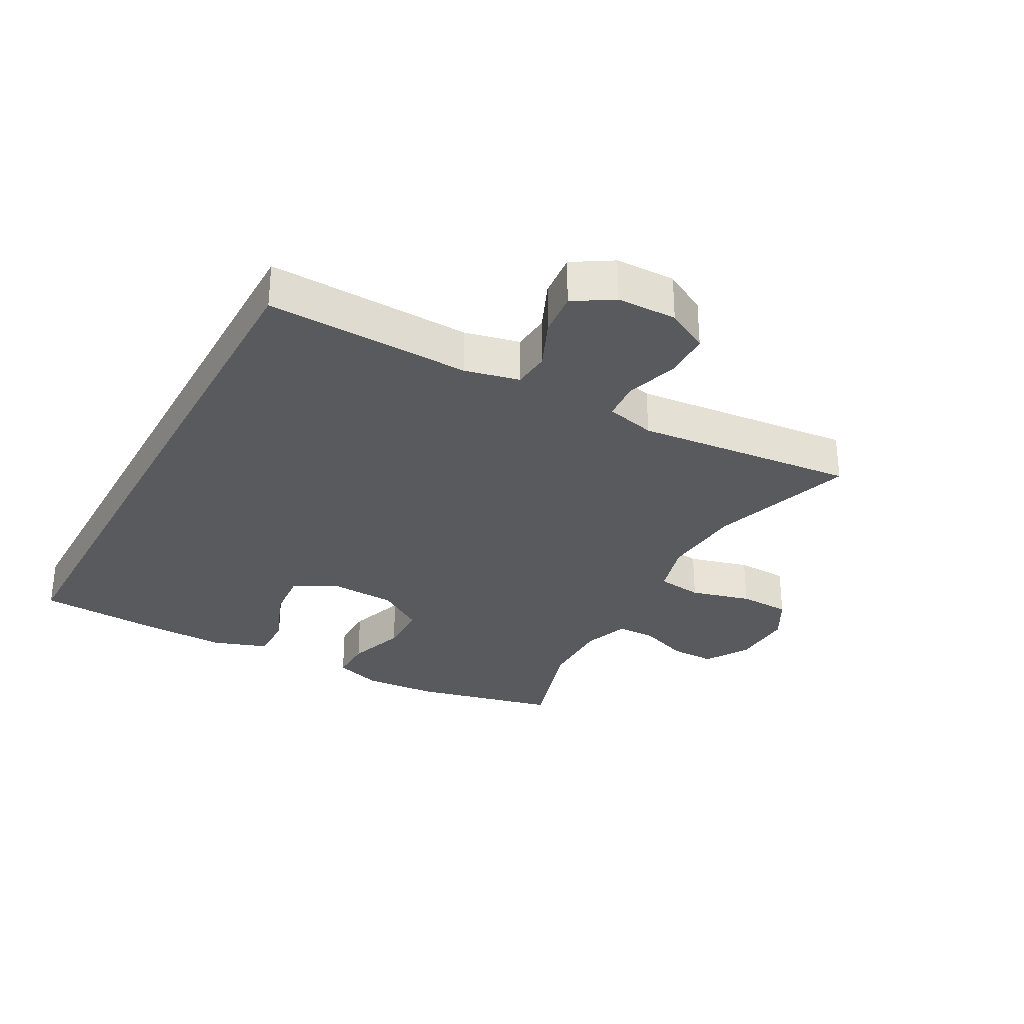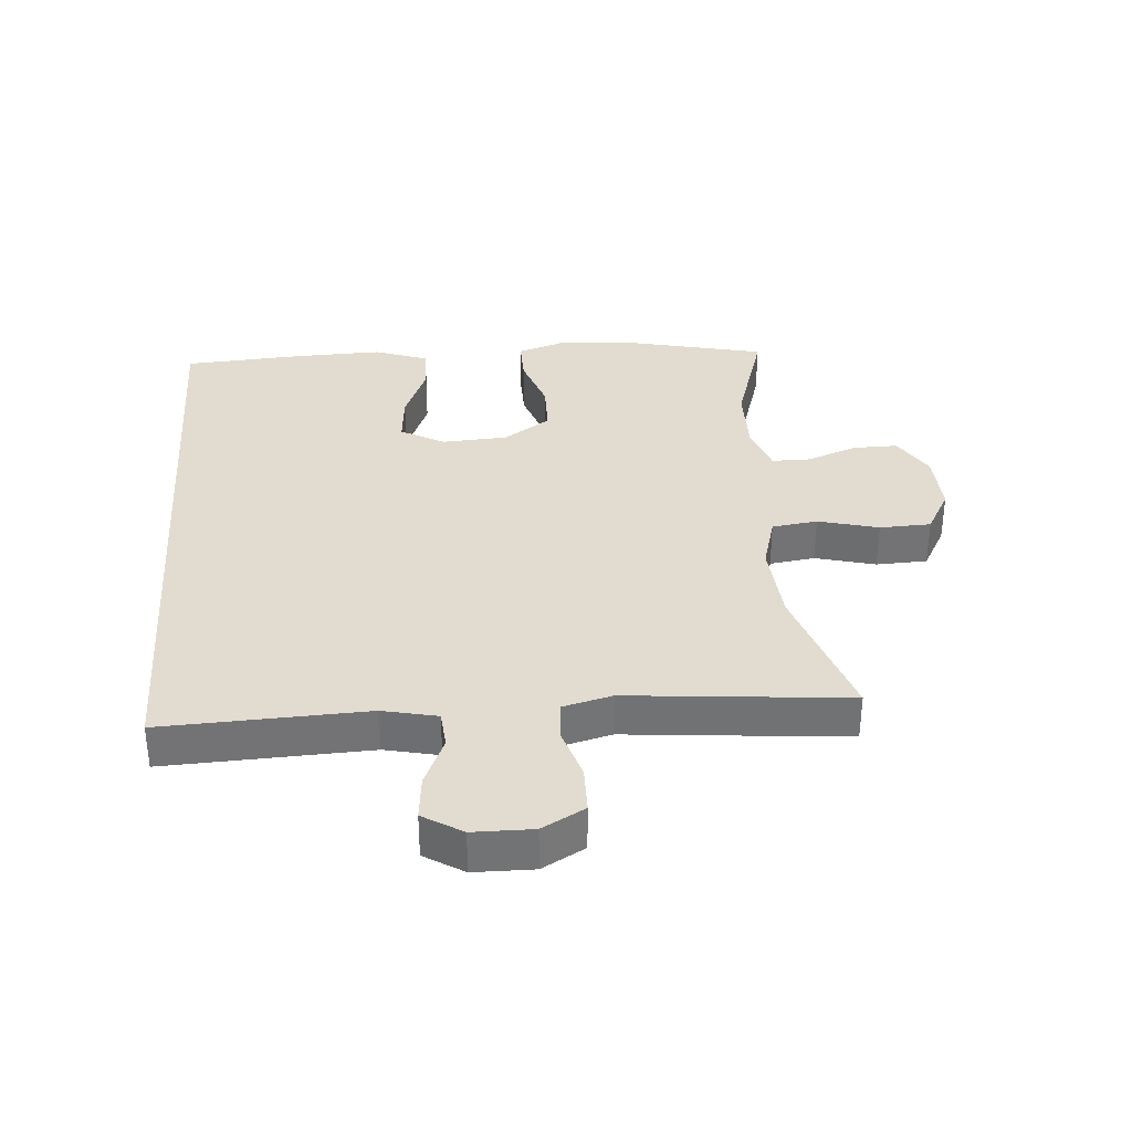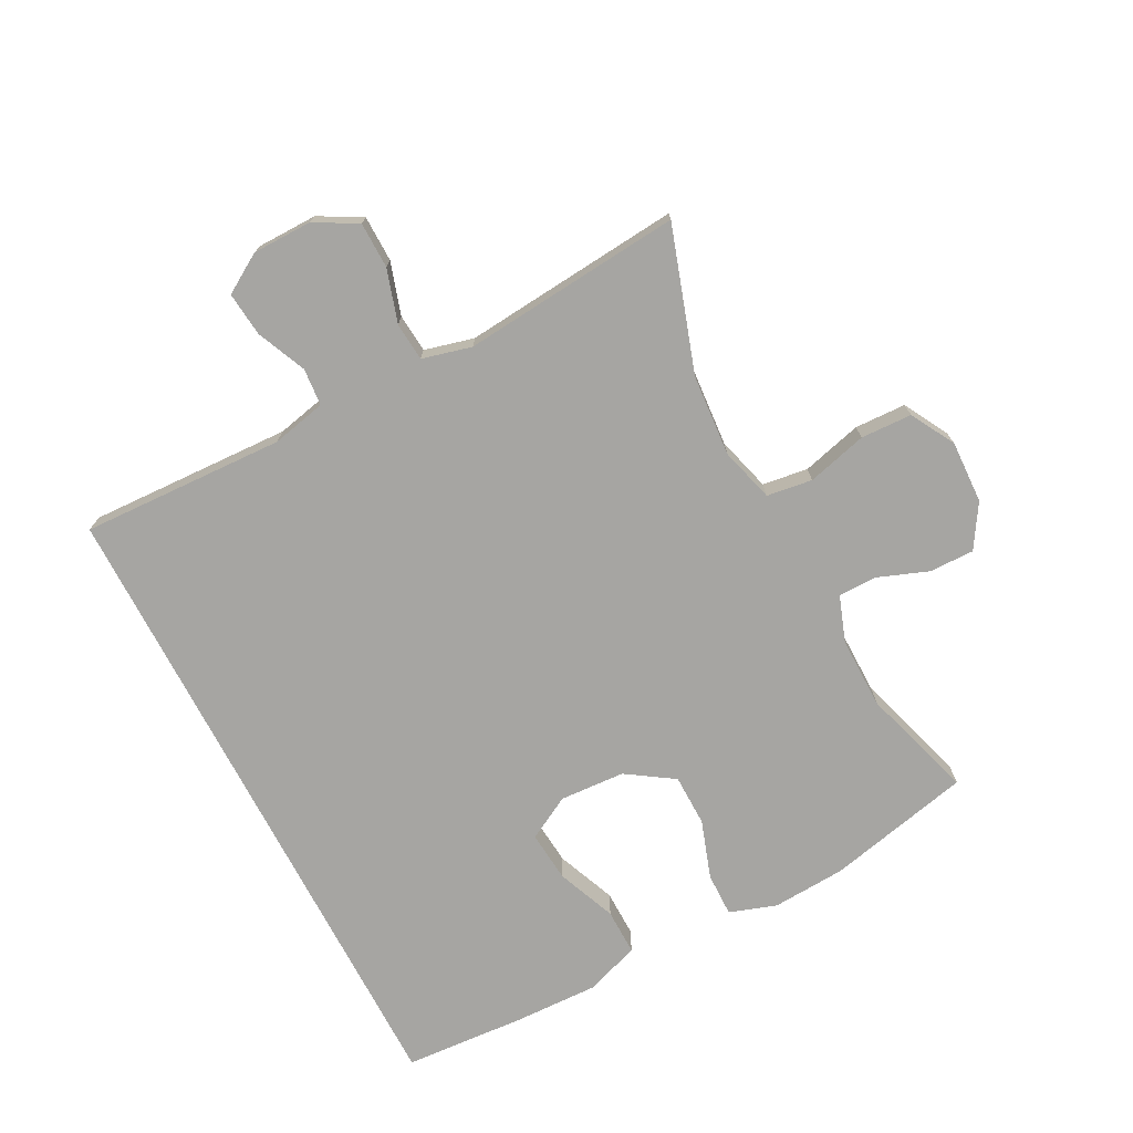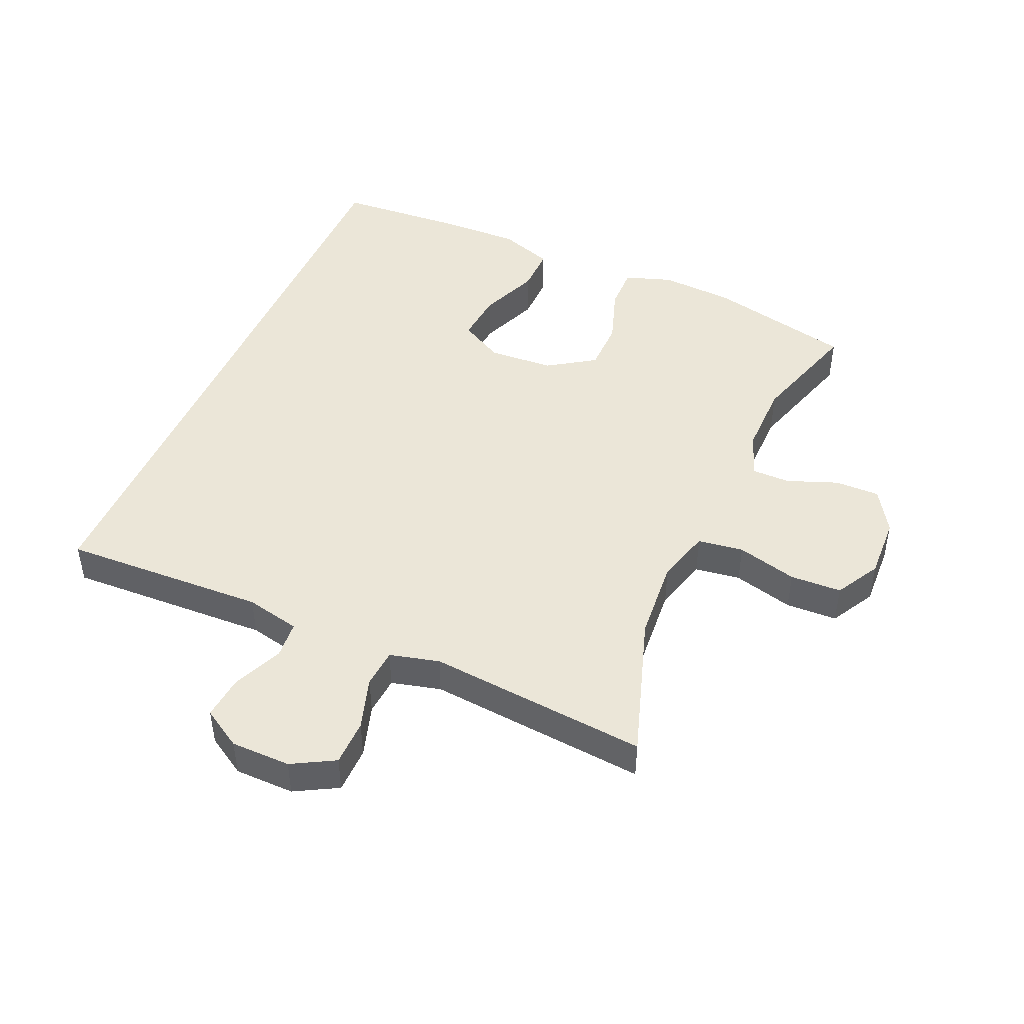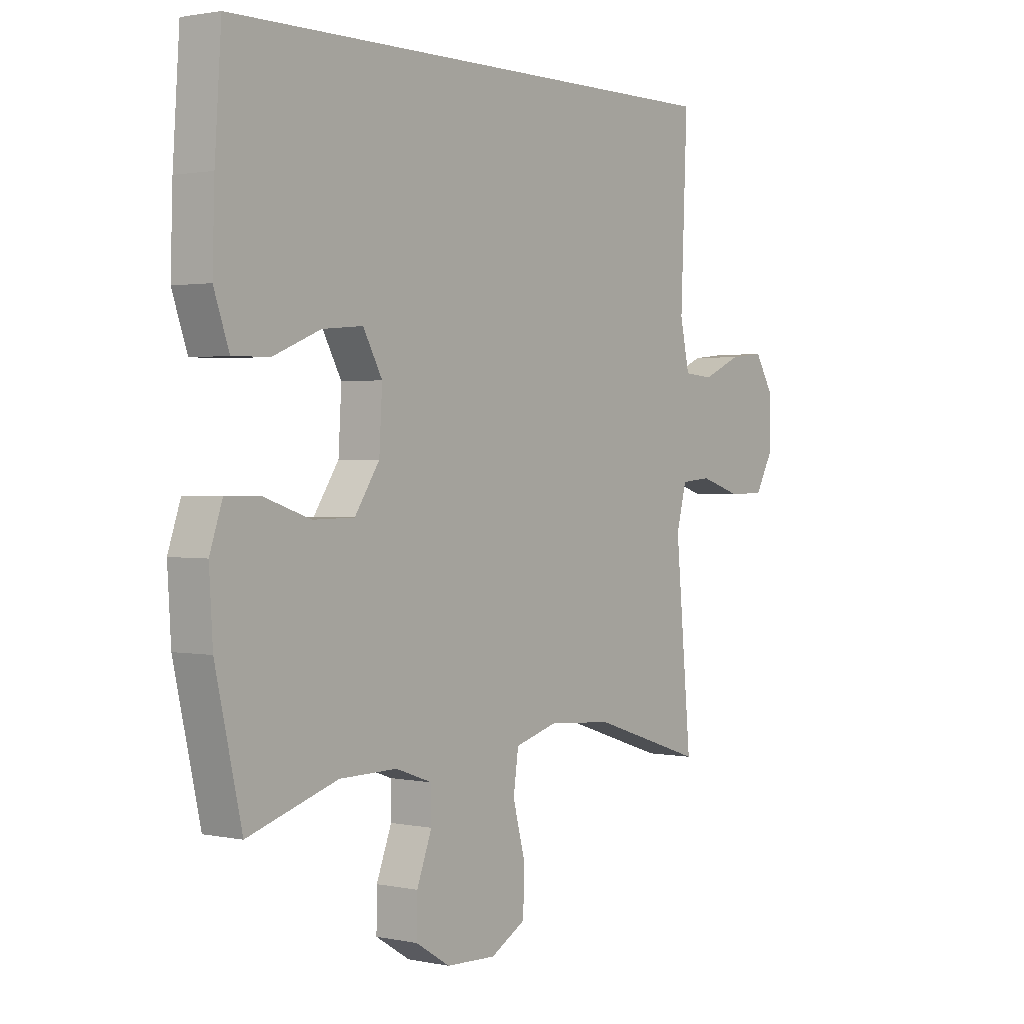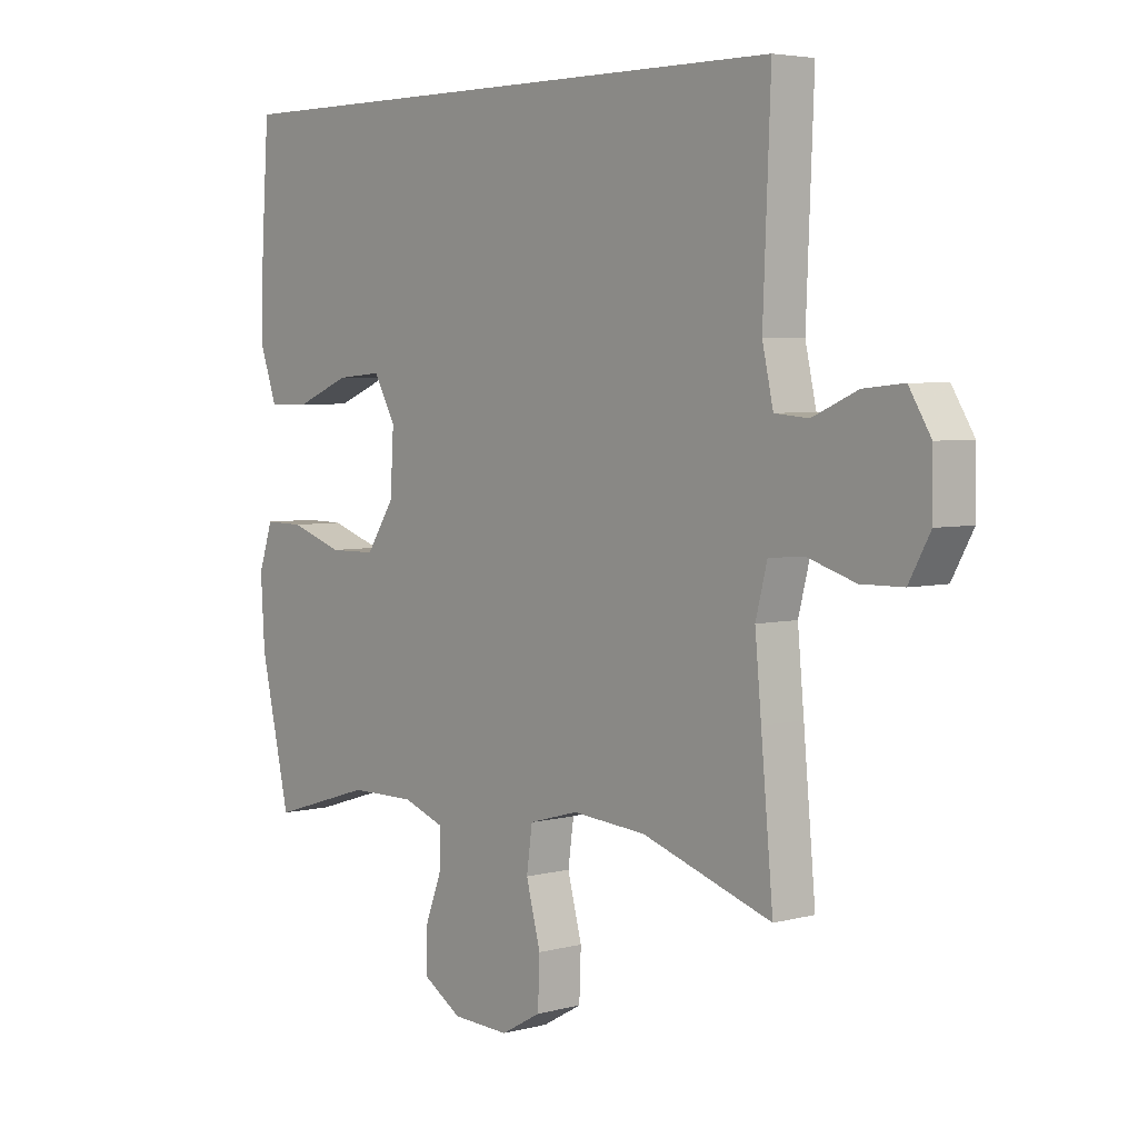
<metadata>
{"format":"obj","ext":"obj","renderer":"f3d","projection":"perspective","resolution":1024,"background":"white","views":[{"elev":-30.5,"azim":61.5,"up":"+Y"},{"elev":34.5,"azim":85.6,"up":"+Y"},{"elev":-73.6,"azim":117.6,"up":"+Y"},{"elev":46.1,"azim":113.6,"up":"+Y"},{"elev":1.5,"azim":-53.1,"up":"+Z"},{"elev":4.5,"azim":49.8,"up":"+Z"}]}
</metadata>
<code>
v 0.49 0.07 0.5
v 0.477 0.07 0.178
v 0.496 0.07 0.092
v 0.555 0.07 0.087
v 0.633 0.07 0.121
v 0.703 0.07 0.128
v 0.741 0.07 0.066
v 0.742 0.07 -0.028
v 0.705 0.07 -0.095
v 0.632 0.07 -0.096
v 0.549 0.07 -0.07
v 0.488 0.07 -0.075
v 0.468 0.07 -0.153
v 0.479 0.07 -0.271
v 0.5 0.07 -0.5
v 0.274 0.07 -0.426
v 0.145 0.07 -0.416
v 0.059 0.07 -0.44
v 0.049 0.07 -0.512
v 0.074 0.07 -0.607
v 0.071 0.07 -0.688
v 0.001 0.07 -0.727
v -0.098 0.07 -0.723
v -0.166 0.07 -0.681
v -0.165 0.07 -0.61
v -0.135 0.07 -0.531
v -0.135 0.07 -0.47
v -0.208 0.07 -0.444
v -0.322 0.07 -0.445
v -0.5 0.07 -0.5
v -0.552 0.07 -0.271
v -0.559 0.07 -0.155
v -0.534 0.07 -0.081
v -0.465 0.07 -0.082
v -0.373 0.07 -0.113
v -0.291 0.07 -0.112
v -0.242 0.07 -0.038
v -0.236 0.07 0.065
v -0.274 0.07 0.134
v -0.354 0.07 0.127
v -0.448 0.07 0.089
v -0.521 0.07 0.088
v -0.551 0.07 0.174
v -0.547 0.07 0.308
v -0.534 0.07 0.5
v 0.49 0 0.5
v 0.477 0 0.178
v 0.496 0 0.092
v 0.555 0 0.087
v 0.633 0 0.121
v 0.703 0 0.128
v 0.741 0 0.066
v 0.742 0 -0.028
v 0.705 0 -0.095
v 0.632 0 -0.096
v 0.549 0 -0.07
v 0.488 0 -0.075
v 0.468 0 -0.153
v 0.479 0 -0.271
v 0.5 0 -0.5
v 0.274 0 -0.426
v 0.145 0 -0.416
v 0.059 0 -0.44
v 0.049 0 -0.512
v 0.074 0 -0.607
v 0.071 0 -0.688
v 0.001 0 -0.727
v -0.098 0 -0.723
v -0.166 0 -0.681
v -0.165 0 -0.61
v -0.135 0 -0.531
v -0.135 0 -0.47
v -0.208 0 -0.444
v -0.322 0 -0.445
v -0.5 0 -0.5
v -0.552 0 -0.271
v -0.559 0 -0.155
v -0.534 0 -0.081
v -0.465 0 -0.082
v -0.373 0 -0.113
v -0.291 0 -0.112
v -0.242 0 -0.038
v -0.236 0 0.065
v -0.274 0 0.134
v -0.354 0 0.127
v -0.448 0 0.089
v -0.521 0 0.088
v -0.551 0 0.174
v -0.547 0 0.308
v -0.534 0 0.5
f 44 45 1 2
f 43 44 2 3
f 40 41 42 43
f 39 40 43
f 39 43 3 4
f 38 39 4
f 37 38 4
f 36 37 4
f 32 33 34 35
f 32 35 36
f 29 30 31 32
f 28 29 32 36
f 27 28 36 4
f 23 24 25 26
f 19 20 21 22
f 18 19 22 23
f 13 14 15 16
f 12 13 16 17
f 8 9 10 11
f 8 11 12
f 7 8 12
f 6 7 12
f 5 6 12
f 18 23 26 27
f 12 17 18 27
f 4 5 12 27
f 47 46 90 89
f 48 47 89 88
f 88 87 86 85
f 88 85 84
f 49 48 88 84
f 49 84 83
f 49 83 82
f 49 82 81
f 80 79 78 77
f 81 80 77
f 77 76 75 74
f 81 77 74 73
f 49 81 73 72
f 71 70 69 68
f 67 66 65 64
f 68 67 64 63
f 61 60 59 58
f 62 61 58 57
f 56 55 54 53
f 57 56 53
f 57 53 52
f 57 52 51
f 57 51 50
f 72 71 68 63
f 72 63 62 57
f 72 57 50 49
f 1 46 47 2
f 2 47 48 3
f 3 48 49 4
f 4 49 50 5
f 5 50 51 6
f 6 51 52 7
f 7 52 53 8
f 8 53 54 9
f 9 54 55 10
f 10 55 56 11
f 11 56 57 12
f 12 57 58 13
f 13 58 59 14
f 14 59 60 15
f 15 60 61 16
f 16 61 62 17
f 17 62 63 18
f 18 63 64 19
f 19 64 65 20
f 20 65 66 21
f 21 66 67 22
f 22 67 68 23
f 23 68 69 24
f 24 69 70 25
f 25 70 71 26
f 26 71 72 27
f 27 72 73 28
f 28 73 74 29
f 29 74 75 30
f 30 75 76 31
f 31 76 77 32
f 32 77 78 33
f 33 78 79 34
f 34 79 80 35
f 35 80 81 36
f 36 81 82 37
f 37 82 83 38
f 38 83 84 39
f 39 84 85 40
f 40 85 86 41
f 41 86 87 42
f 42 87 88 43
f 43 88 89 44
f 44 89 90 45
f 45 90 46 1

</code>
